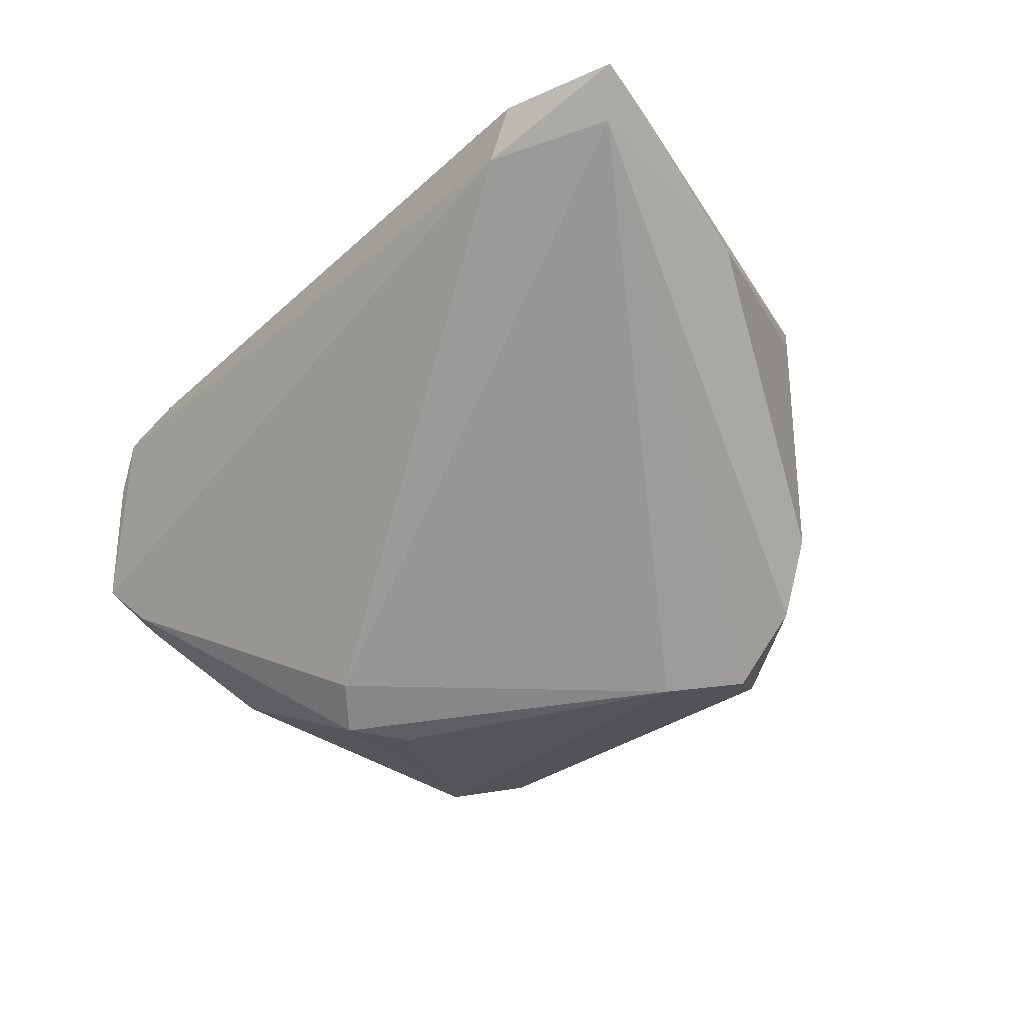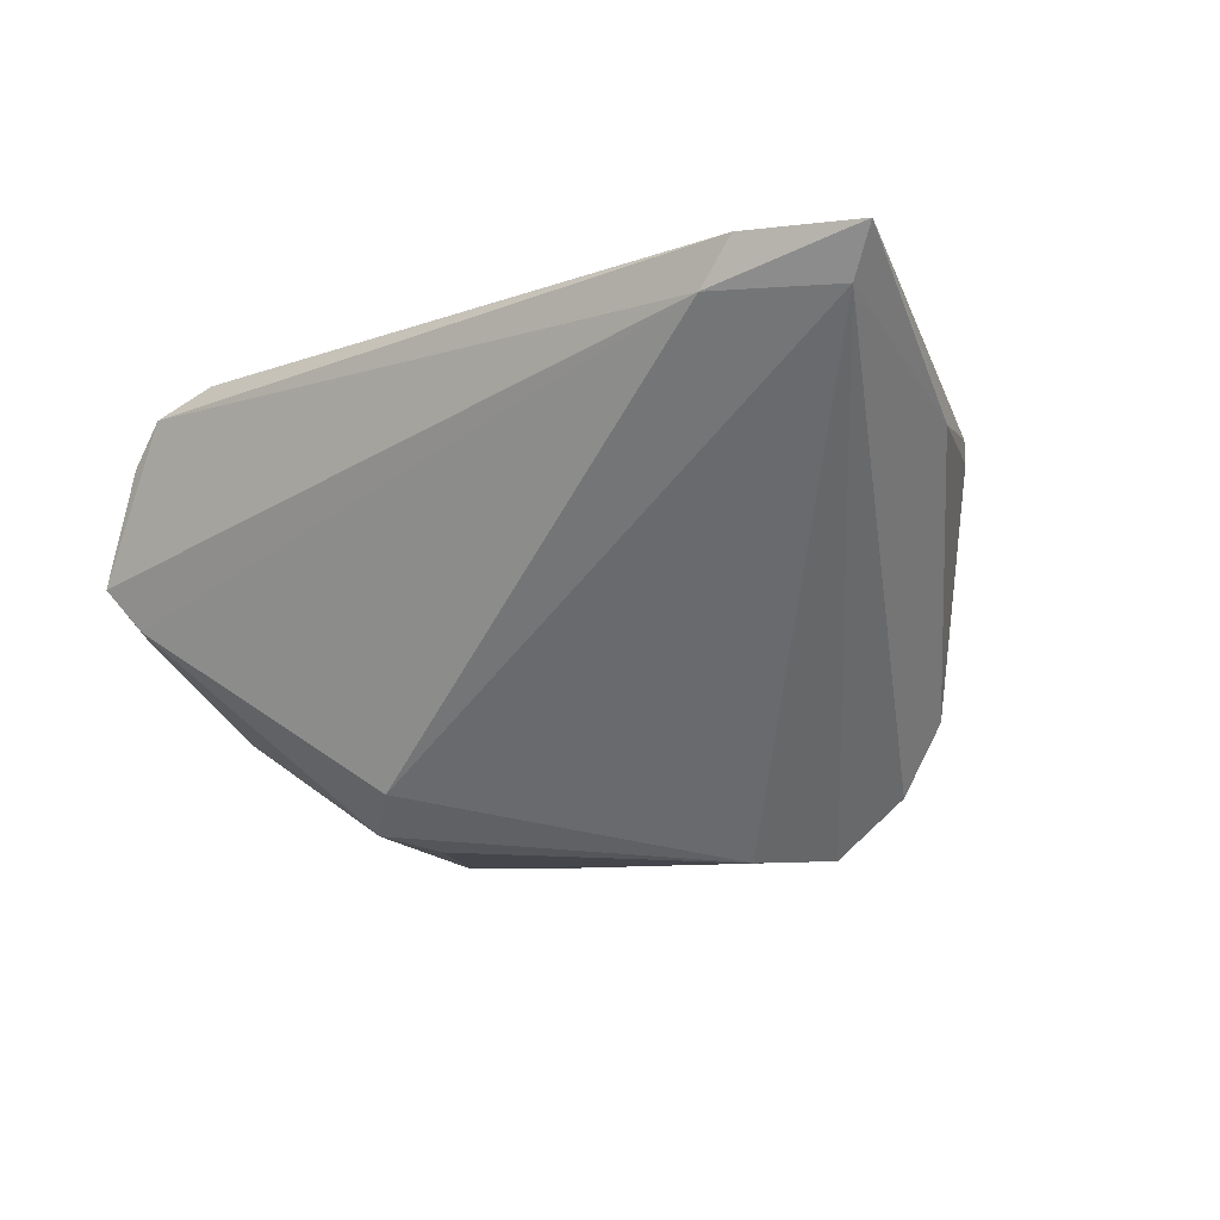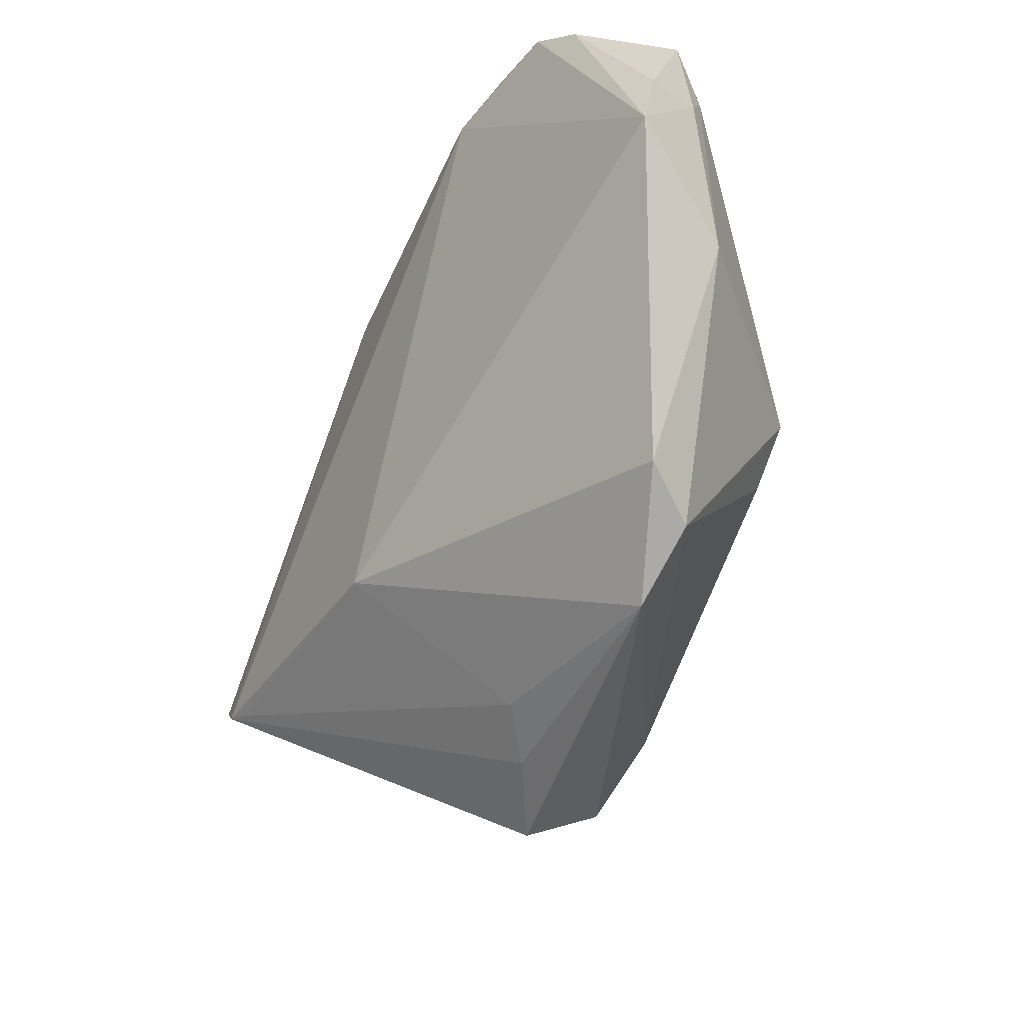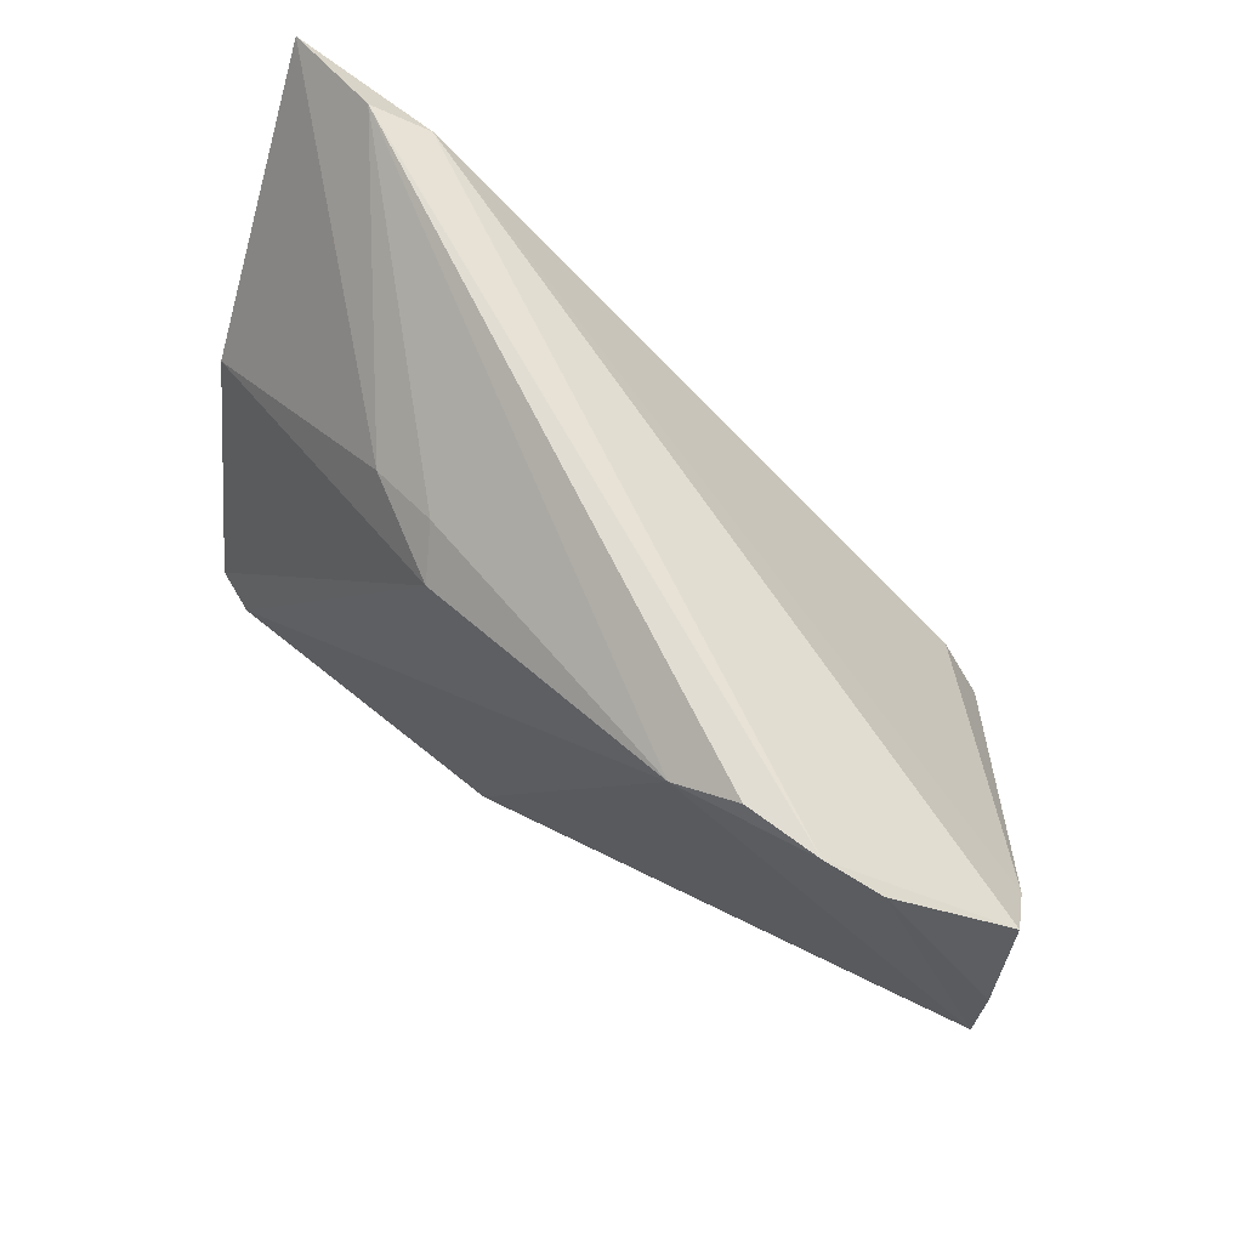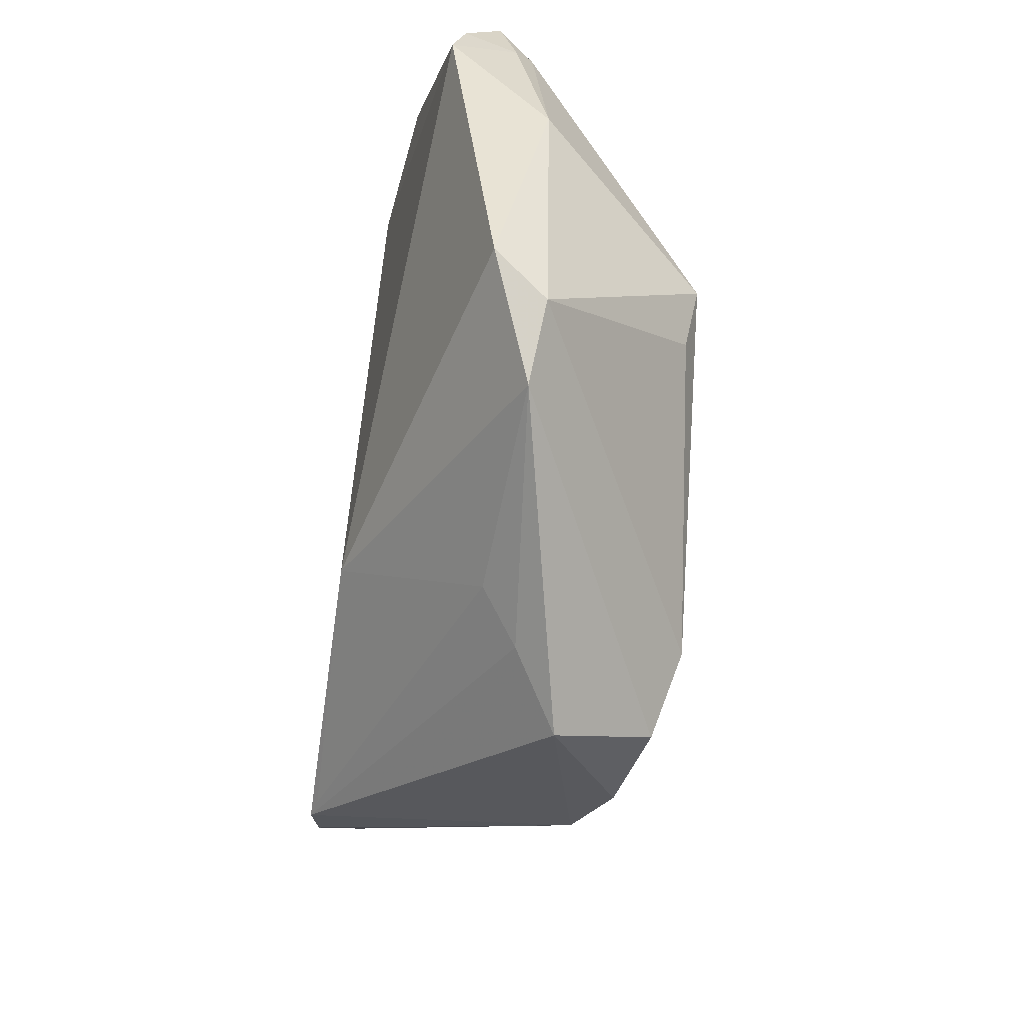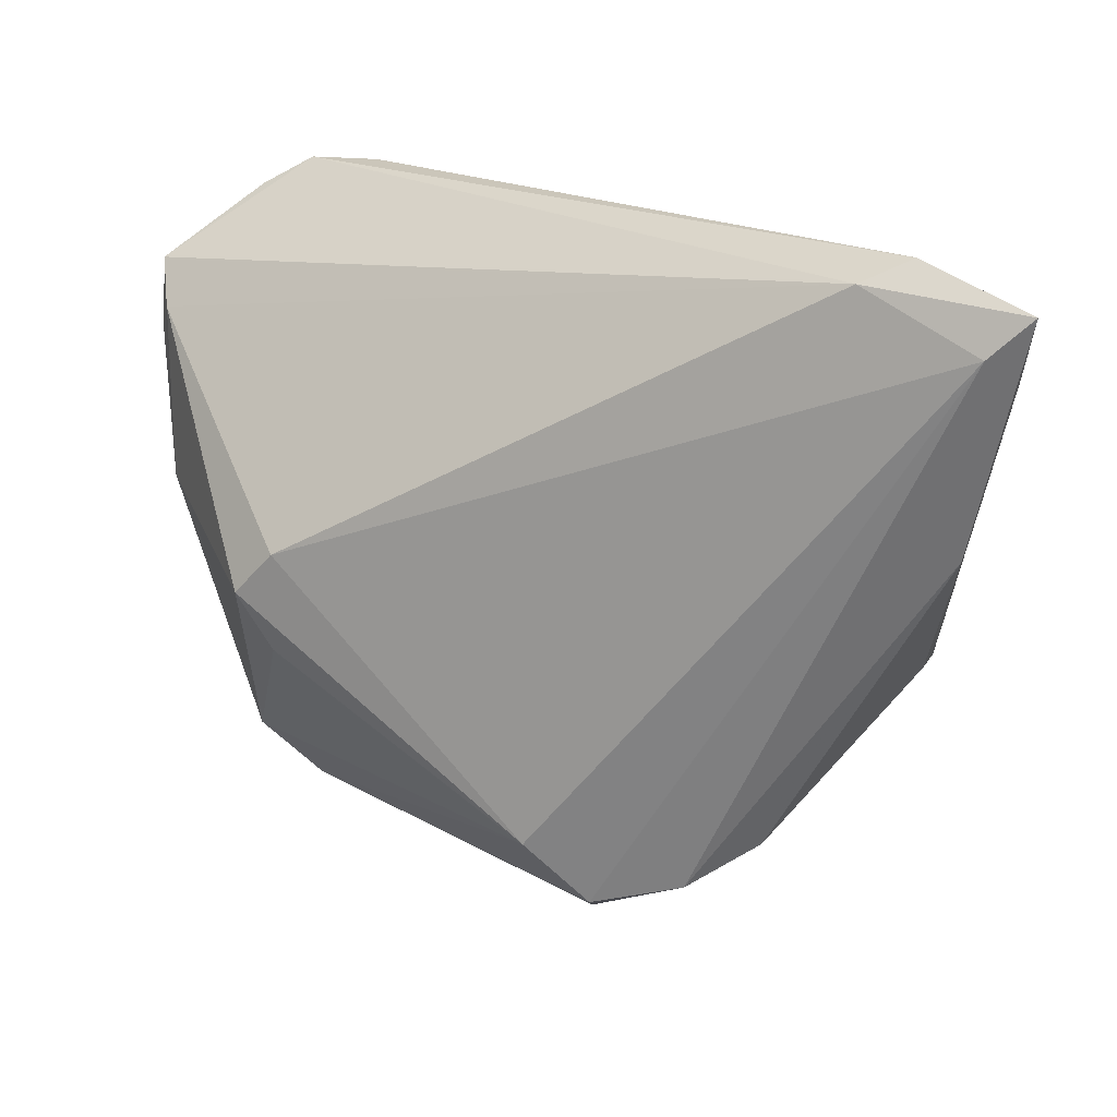
<metadata>
{"format":"obj","ext":"obj","renderer":"f3d","projection":"perspective","resolution":1024,"background":"white","views":[{"elev":-66.6,"azim":-134.4,"up":"+Z"},{"elev":-51.1,"azim":-146.5,"up":"+Z"},{"elev":-35.6,"azim":59.4,"up":"+Y"},{"elev":69.0,"azim":39.4,"up":"+Y"},{"elev":-63.0,"azim":81.8,"up":"+Y"},{"elev":20.5,"azim":-162.6,"up":"+Y"}]}
</metadata>
<code>
v 0.05845 0.01154 0.01508
v -0.005463 -0.04779 -0.006834
v -0.03875 -0.02239 0.02061
v 0.03576 -0.005467 -0.01961
v -0.0361 -0.02303 0.01995
v 0.03992 0.03995 0.01833
v -0.01202 0.0305 0.0129
v -0.04249 -0.01895 0.01394
v 0.03125 0.04002 0.01877
v 0.05468 0.02254 0.004101
v -0.03738 0.03738 -0.0175
v -0.001858 -0.02108 0.02061
v 0.03475 -0.03899 0.002095
v -0.04864 0.01021 0.007466
v 0.04609 0.03651 0.01656
v 0.03163 -0.01295 -0.01836
v 0.04627 -0.02792 0.007667
v -0.05673 0.03533 -0.01801
v -0.008833 -0.04029 -0.01944
v 0.003099 -0.04325 -0.0009896
v -0.04286 -0.01927 0.01935
v -0.02049 0.02787 0.01155
v 0.05371 0.0007799 0.002039
v -0.01982 -0.03792 -0.01669
v -0.02822 -0.03278 -0.01274
v 0.05649 0.01941 0.006479
v 0.05691 0.02781 0.00869
v 0.008227 -0.03888 0.003647
v -0.04981 0.005687 -0.01311
v -0.001399 -0.03219 -0.02245
v -0.05165 0.03065 -0.01952
v 0.05833 0.01855 0.01345
v -0.05501 0.02731 -0.01513
v 0.04267 -0.03238 0.001019
v 0.03065 5.558e-05 -0.02006
v -0.04328 0.04002 -0.0147
v 0.02405 0.03673 0.02061
v -0.008893 0.027 0.01757
f 25 2 3
f 37 38 3
f 3 12 37
f 37 7 38
f 25 29 24
f 19 2 24
f 2 25 24
f 34 4 23
f 34 23 17
f 36 11 18
f 6 11 36
f 7 37 36
f 27 11 6
f 16 4 34
f 34 30 16
f 16 30 4
f 31 30 19
f 19 24 31
f 18 11 31
f 31 29 18
f 31 24 29
f 38 7 22
f 22 14 38
f 18 14 22
f 22 36 18
f 7 36 22
f 5 12 3
f 5 28 12
f 12 28 13
f 13 17 12
f 34 17 13
f 13 2 19
f 13 30 34
f 19 30 13
f 8 29 25
f 12 17 1
f 1 17 23
f 1 37 12
f 6 37 1
f 9 37 6
f 6 36 9
f 9 36 37
f 35 31 11
f 4 30 35
f 30 31 35
f 15 27 6
f 32 27 15
f 6 1 15
f 15 1 32
f 26 27 32
f 32 1 26
f 26 1 23
f 2 13 20
f 20 13 28
f 3 2 20
f 20 5 3
f 28 5 20
f 3 38 21
f 38 14 21
f 21 25 3
f 21 8 25
f 21 14 18
f 29 8 21
f 11 27 10
f 10 35 11
f 4 35 10
f 27 26 10
f 10 23 4
f 10 26 23
f 18 29 33
f 33 21 18
f 29 21 33

</code>
